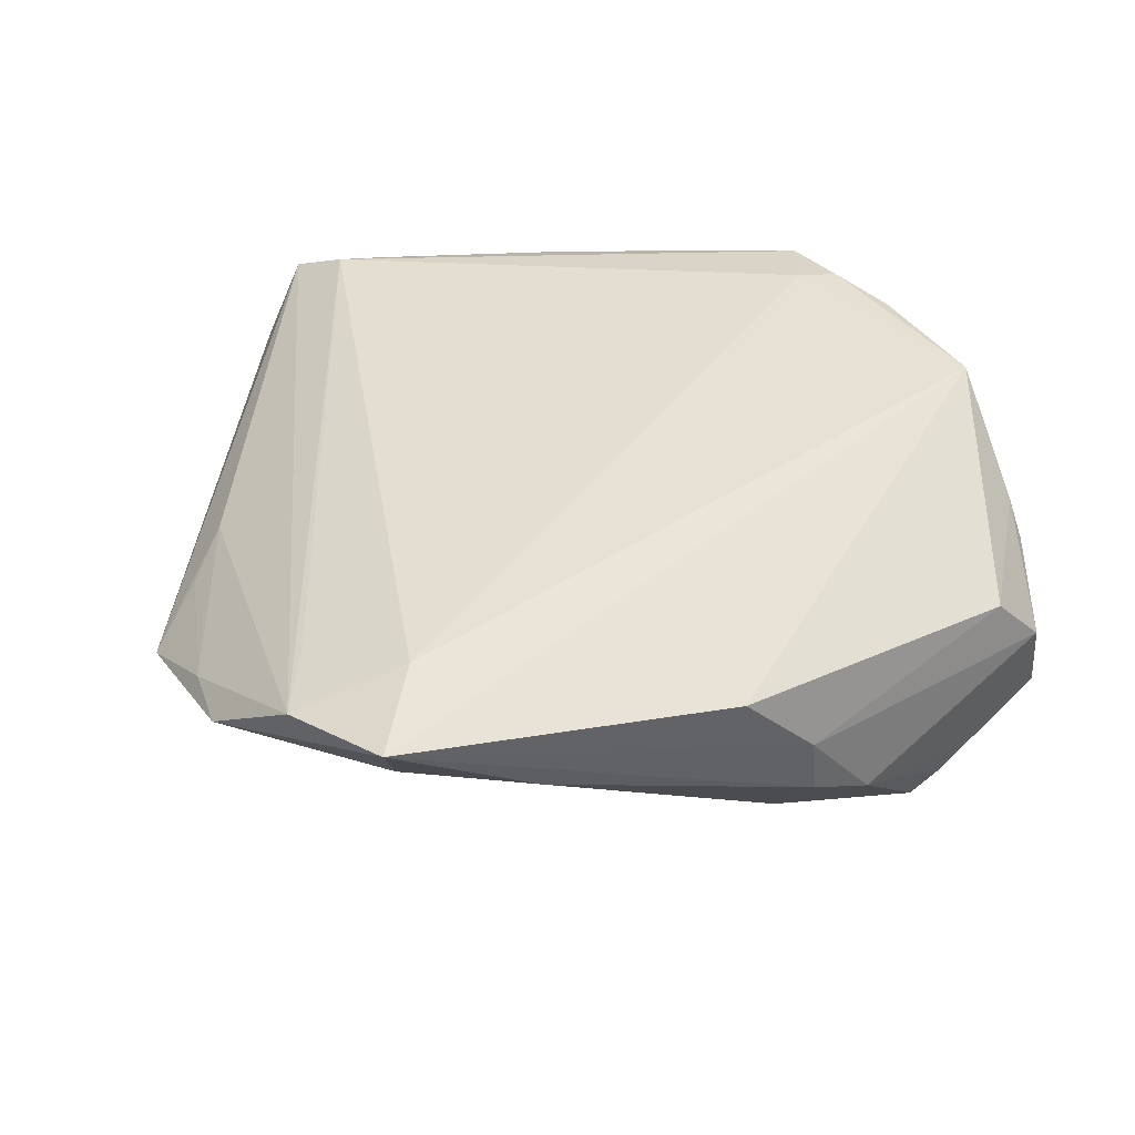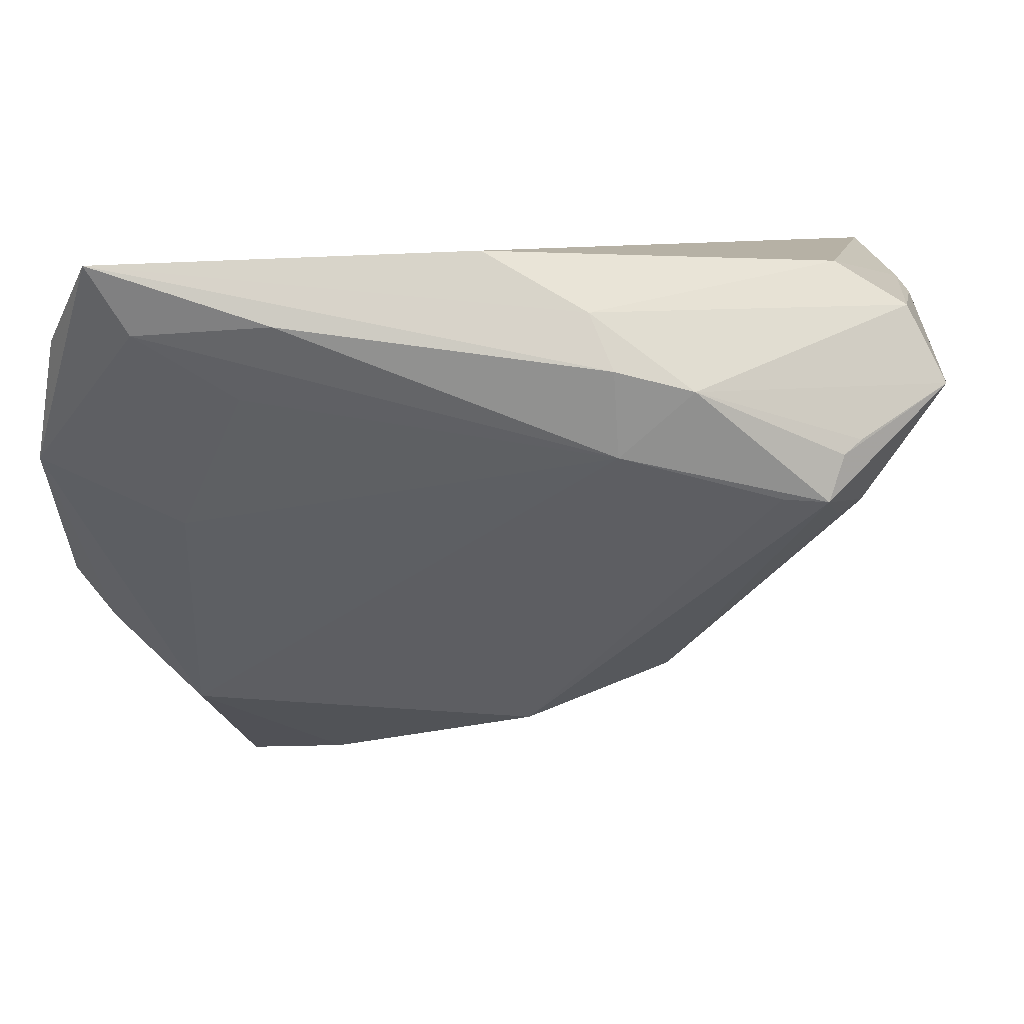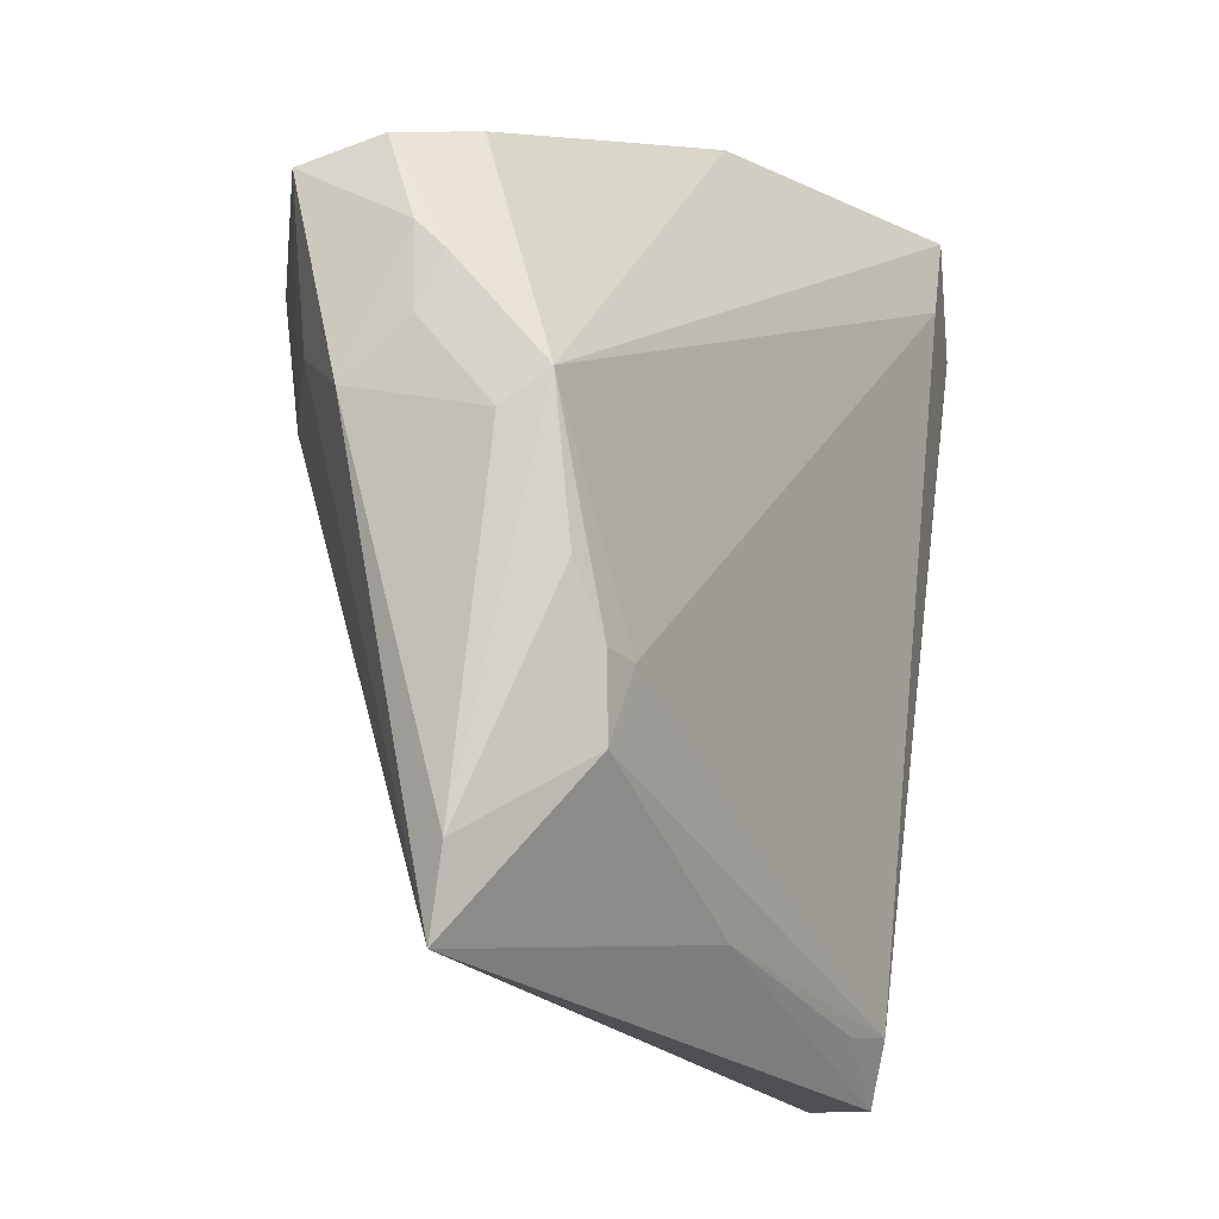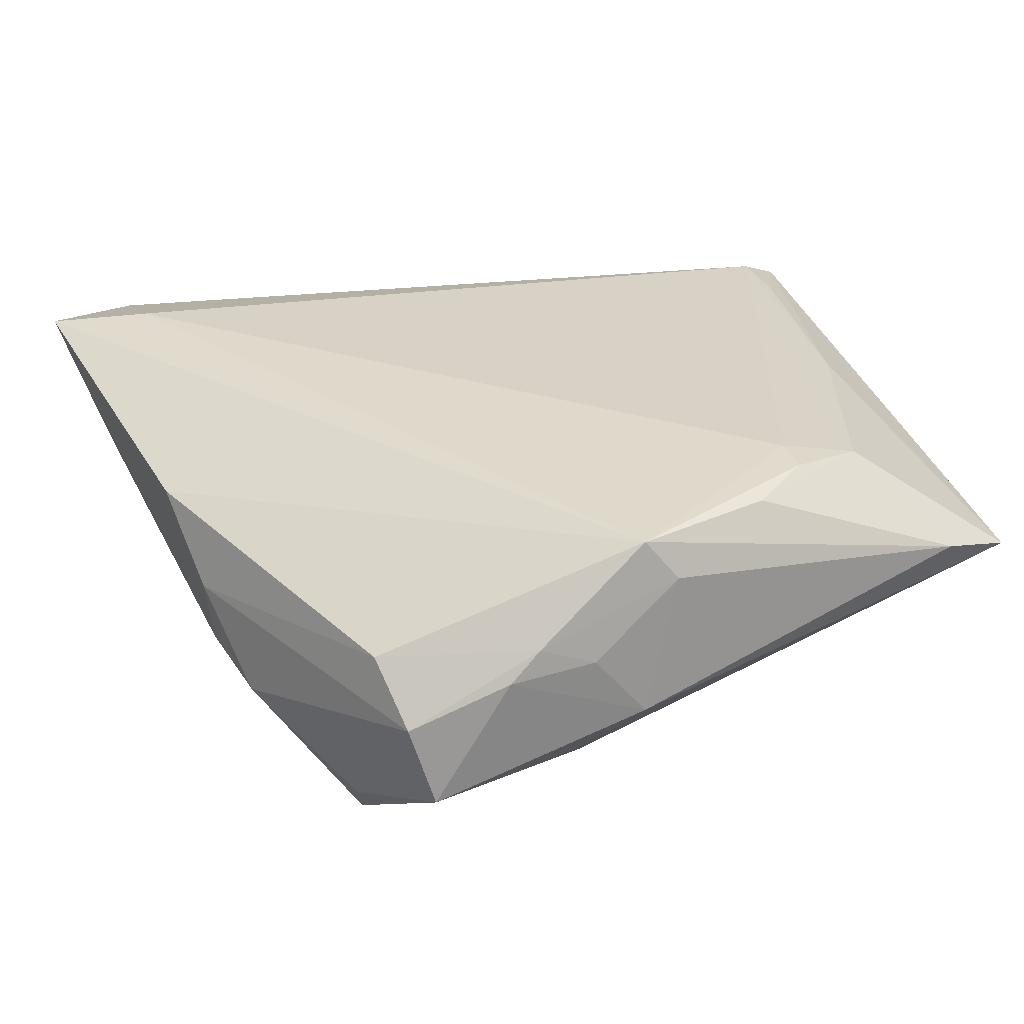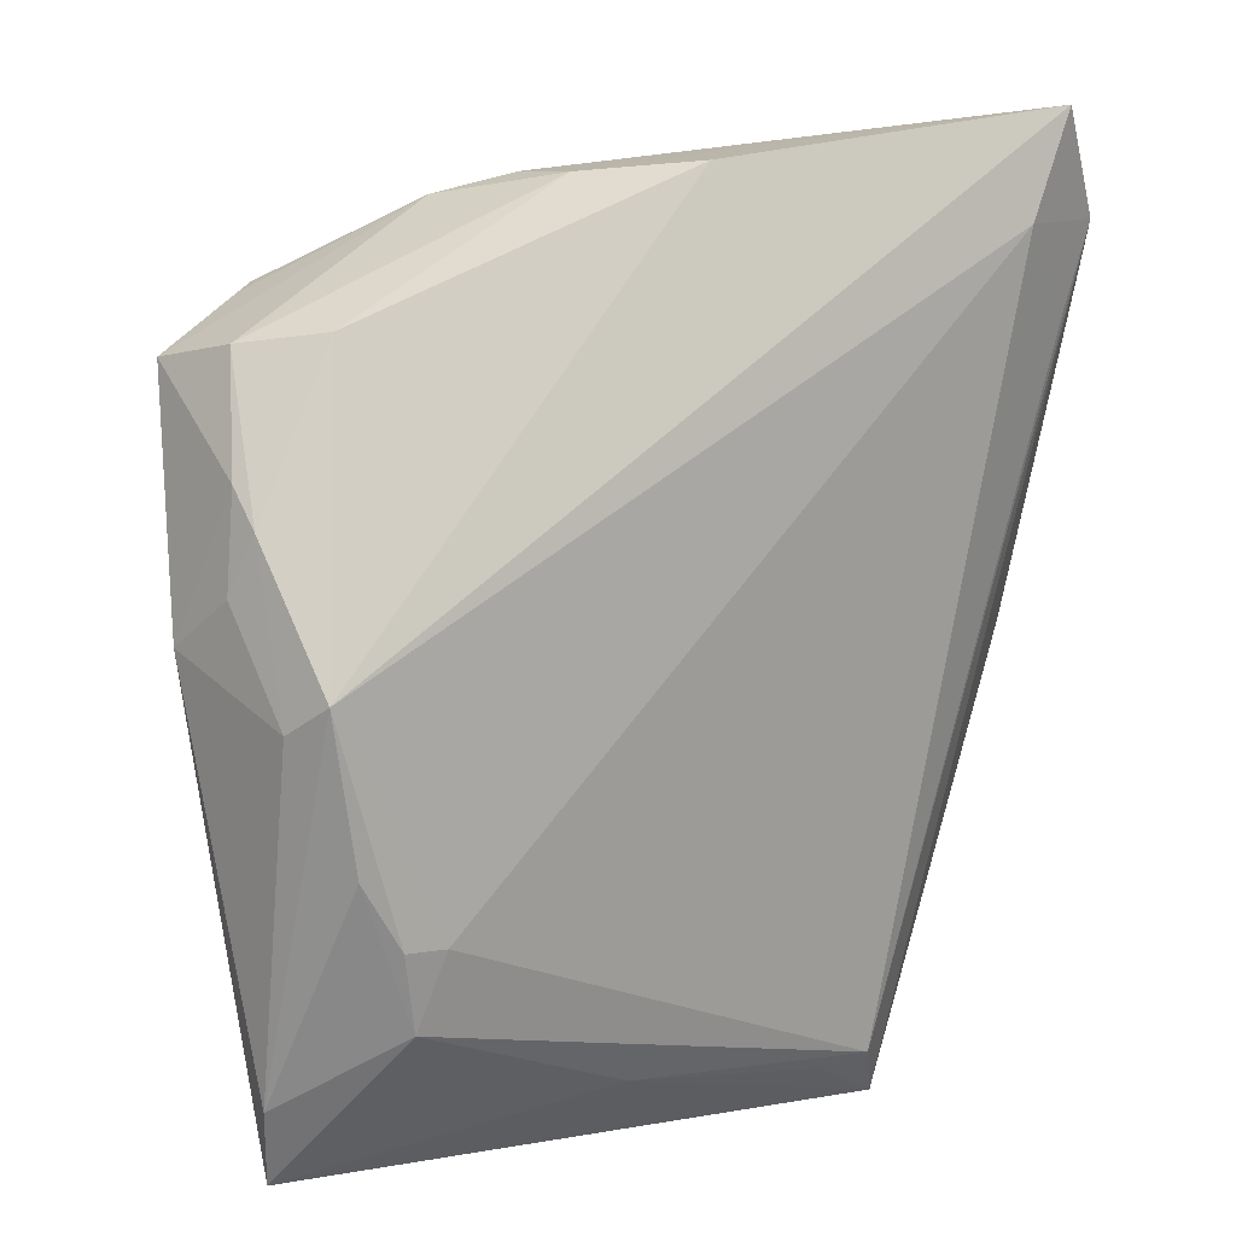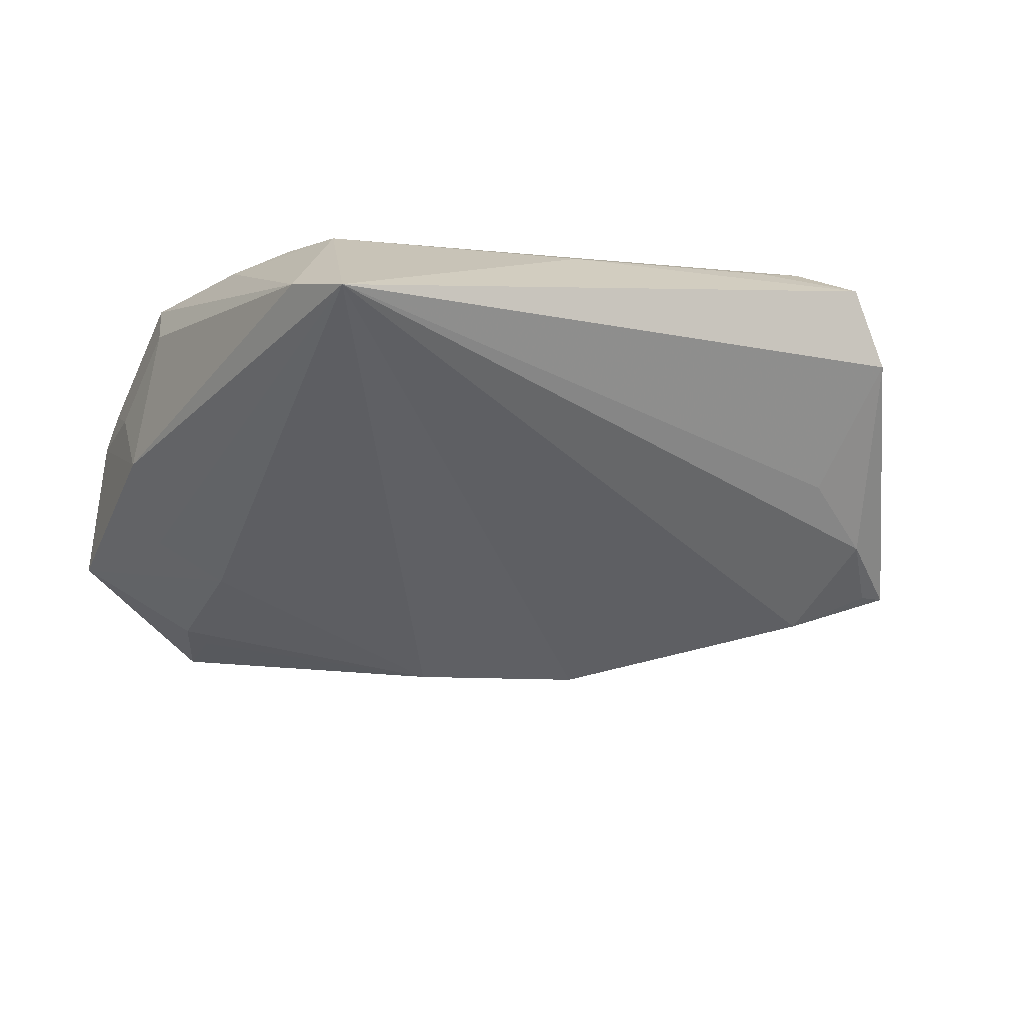
<metadata>
{"format":"obj","ext":"obj","renderer":"f3d","projection":"perspective","resolution":1024,"background":"white","views":[{"elev":35.7,"azim":157.5,"up":"+Z"},{"elev":72.3,"azim":164.8,"up":"+Y"},{"elev":-15.1,"azim":-61.9,"up":"+Y"},{"elev":27.5,"azim":-115.5,"up":"+Z"},{"elev":17.4,"azim":-40.0,"up":"+Y"},{"elev":-13.6,"azim":-34.0,"up":"+Z"}]}
</metadata>
<code>
v 0.04067 -8.698e-05 0.009365
v 0.02583 -0.03524 0.003828
v 0.03388 -0.02705 -0.01147
v -0.02917 0.03216 -0.01268
v -0.04506 0.0122 0.006953
v 0.04466 0.01565 0.009899
v -0.04181 0.02846 -0.007131
v 0.03547 0.04455 0.0194
v 0.03658 -0.004639 0.01212
v -0.01122 0.001786 -0.02081
v -0.04485 -0.03733 0.008966
v -0.04343 0.02083 0.005736
v -0.04006 0.03058 0.0009429
v -0.04617 0.006978 0.0005516
v -0.04617 -0.02955 0.01098
v -0.04012 0.01232 -0.006581
v -0.009195 0.04062 -0.00193
v 0.03303 0.04002 0.01344
v 0.02431 -0.02244 -0.0149
v -0.04358 0.01767 0.008925
v -0.03422 0.008338 -0.01104
v 0.03738 -0.007562 -0.009044
v -0.00805 0.03494 -0.008293
v 0.01203 -0.03862 0.02088
v 0.04353 0.001723 -0.0005687
v -0.03486 -0.01516 0.02088
v -0.02668 0.03071 -0.01641
v -0.0438 0.006266 0.01864
v -0.0003316 0.04233 0.01226
v -0.03133 0.03168 -0.01149
v 0.0194 -0.04399 0.01014
v 0.01533 -0.04455 0.01797
v 0.02585 -0.03194 -0.007259
v 0.02014 0.04264 0.00977
v 0.02479 0.03502 0.006613
v 0.03332 0.01877 0.001633
v 0.006919 -0.03901 0.0199
v -0.01616 0.03901 -0.005253
v 0.03103 -0.02702 -0.01155
v -0.03755 -0.02219 0.01995
v -0.02243 0.03099 -0.01506
v -0.02876 0.02283 -0.0155
v 0.01735 -0.03524 -0.001957
v 0.003745 -0.006327 -0.02088
v -0.04532 0.003172 0.01454
v -0.01467 -0.03377 0.01885
v 0.04617 0.004051 0.0049
v -0.008451 0.04123 0.004111
v -0.0317 0.02195 -0.01445
v -0.04204 -0.008204 0.01925
v 0.04533 0.02337 0.01038
v 0.037 0.0261 0.01827
v -0.03883 -0.01462 0.02049
v 0.02957 0.03489 0.02088
v 0.04077 0.03373 0.01764
v -0.03435 0.03171 0.006786
f 31 32 11
f 3 31 33
f 32 31 47
f 21 10 11
f 29 28 8
f 12 7 14
f 20 45 28
f 15 50 28
f 28 45 15
f 15 14 11
f 45 14 15
f 8 28 54
f 43 31 11
f 11 33 43
f 43 33 31
f 3 33 39
f 55 24 32
f 8 54 55
f 2 31 3
f 3 47 2
f 2 47 31
f 3 22 25
f 25 47 3
f 10 27 44
f 11 10 44
f 49 21 7
f 7 27 49
f 10 21 49
f 7 21 16
f 16 14 7
f 16 21 11
f 11 14 16
f 12 14 5
f 5 14 45
f 5 20 12
f 45 20 5
f 28 29 56
f 56 20 28
f 11 32 46
f 26 54 28
f 24 54 26
f 32 47 9
f 9 55 32
f 52 54 24
f 24 55 52
f 52 55 54
f 55 9 6
f 11 44 19
f 19 33 11
f 19 39 33
f 3 39 19
f 19 22 3
f 19 44 22
f 48 29 8
f 8 17 48
f 48 56 29
f 35 36 23
f 23 36 22
f 22 44 23
f 4 27 7
f 42 27 10
f 10 49 42
f 42 49 27
f 12 20 13
f 20 56 13
f 13 7 12
f 56 48 13
f 32 24 37
f 37 46 32
f 24 46 37
f 28 50 53
f 53 26 28
f 40 46 24
f 24 26 40
f 26 53 40
f 11 46 40
f 40 15 11
f 50 15 40
f 40 53 50
f 1 9 47
f 47 6 1
f 1 6 9
f 51 25 22
f 22 36 51
f 8 55 51
f 55 6 51
f 47 25 51
f 51 6 47
f 34 17 8
f 34 23 17
f 41 44 27
f 27 23 41
f 41 23 44
f 38 48 17
f 38 13 48
f 27 4 38
f 7 13 38
f 38 23 27
f 17 23 38
f 18 36 35
f 18 51 36
f 8 51 18
f 18 34 8
f 35 23 18
f 23 34 18
f 30 4 7
f 7 38 30
f 30 38 4

</code>
